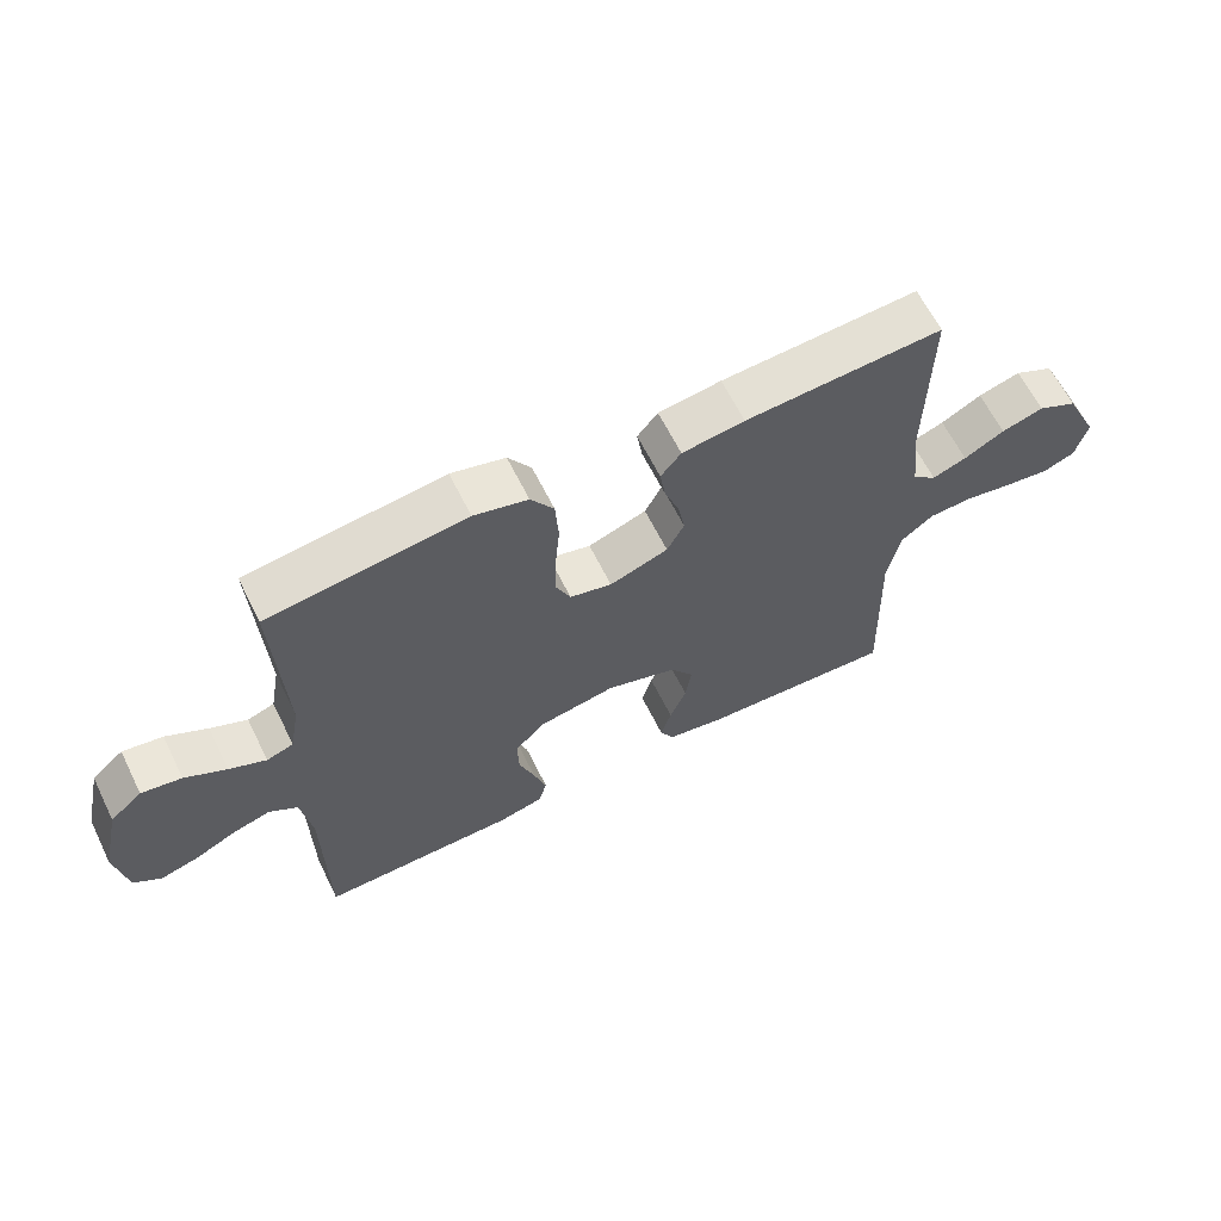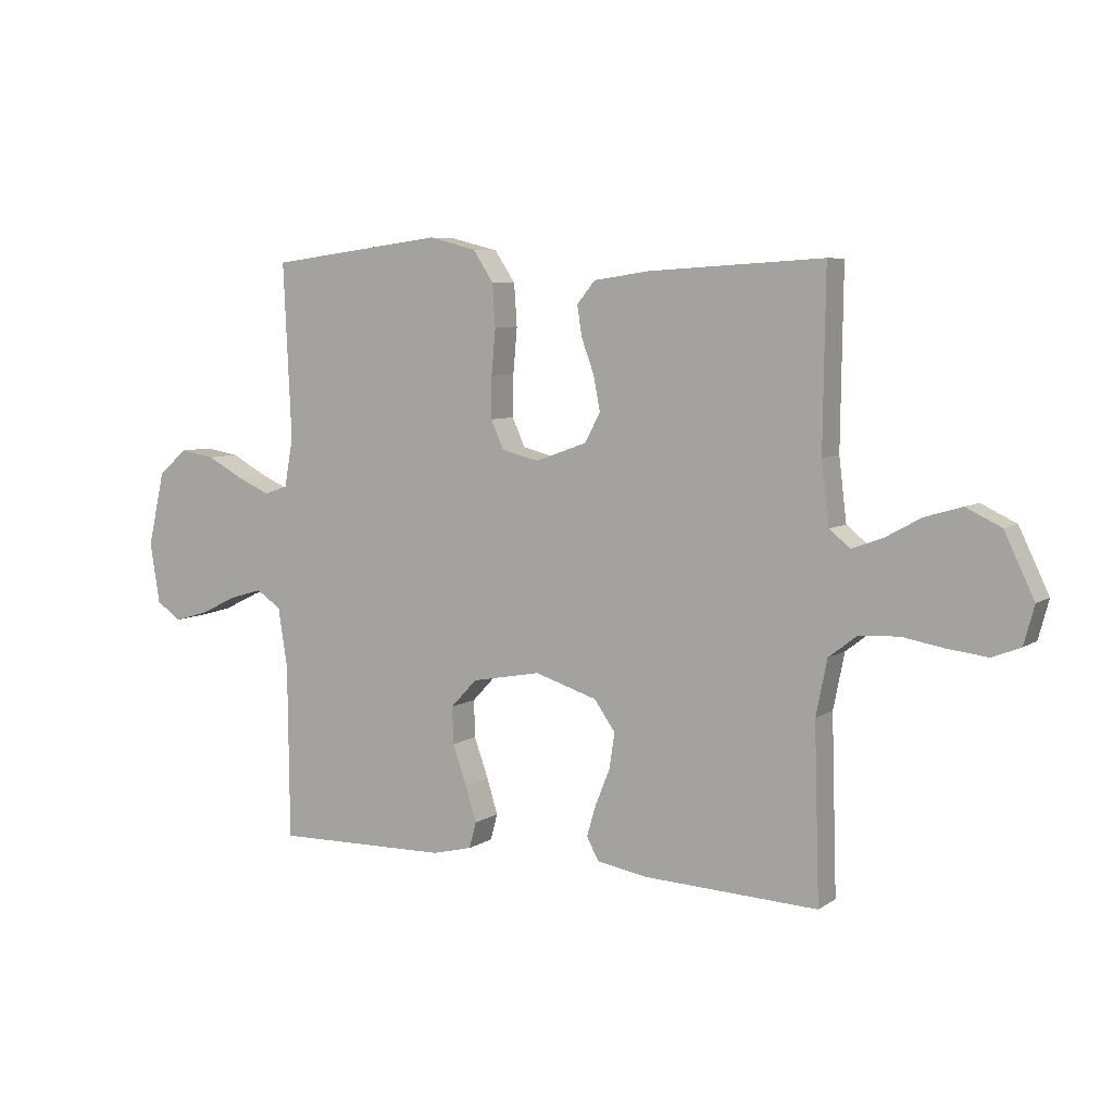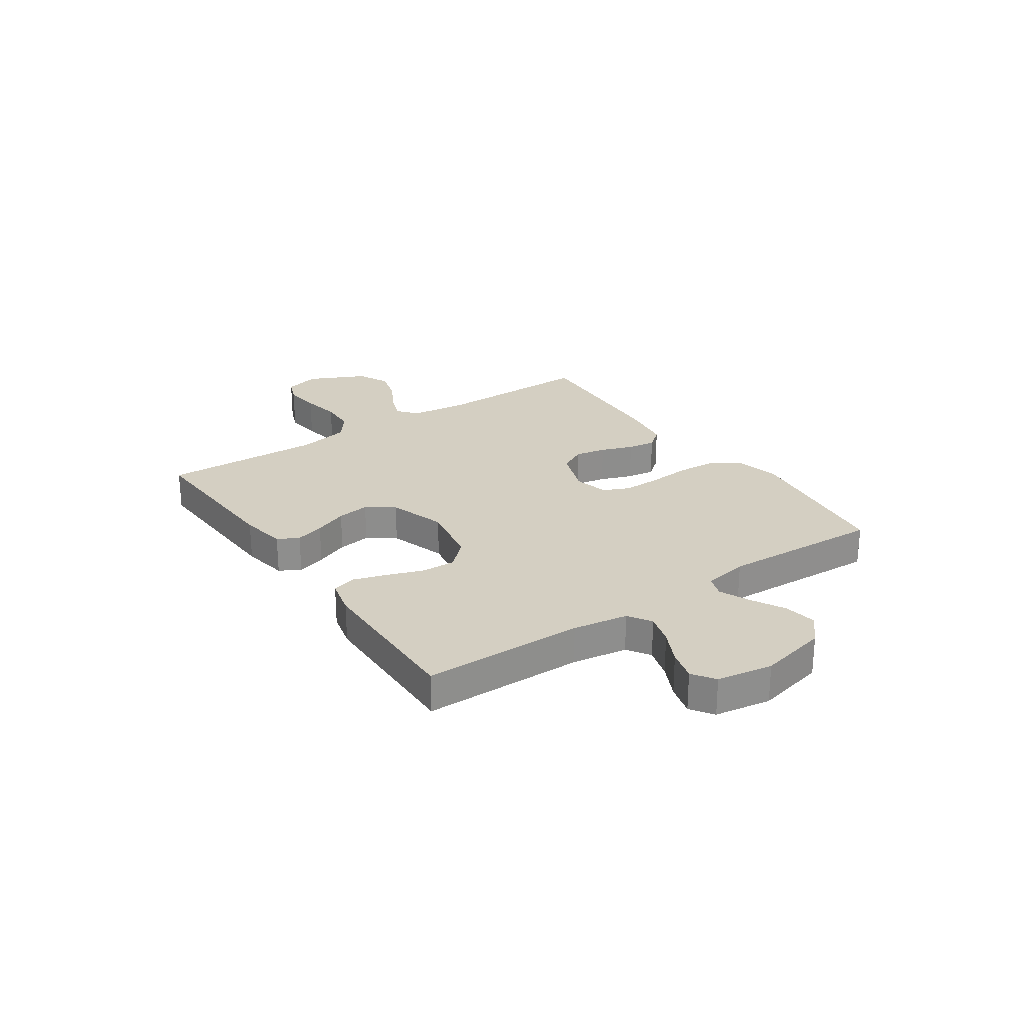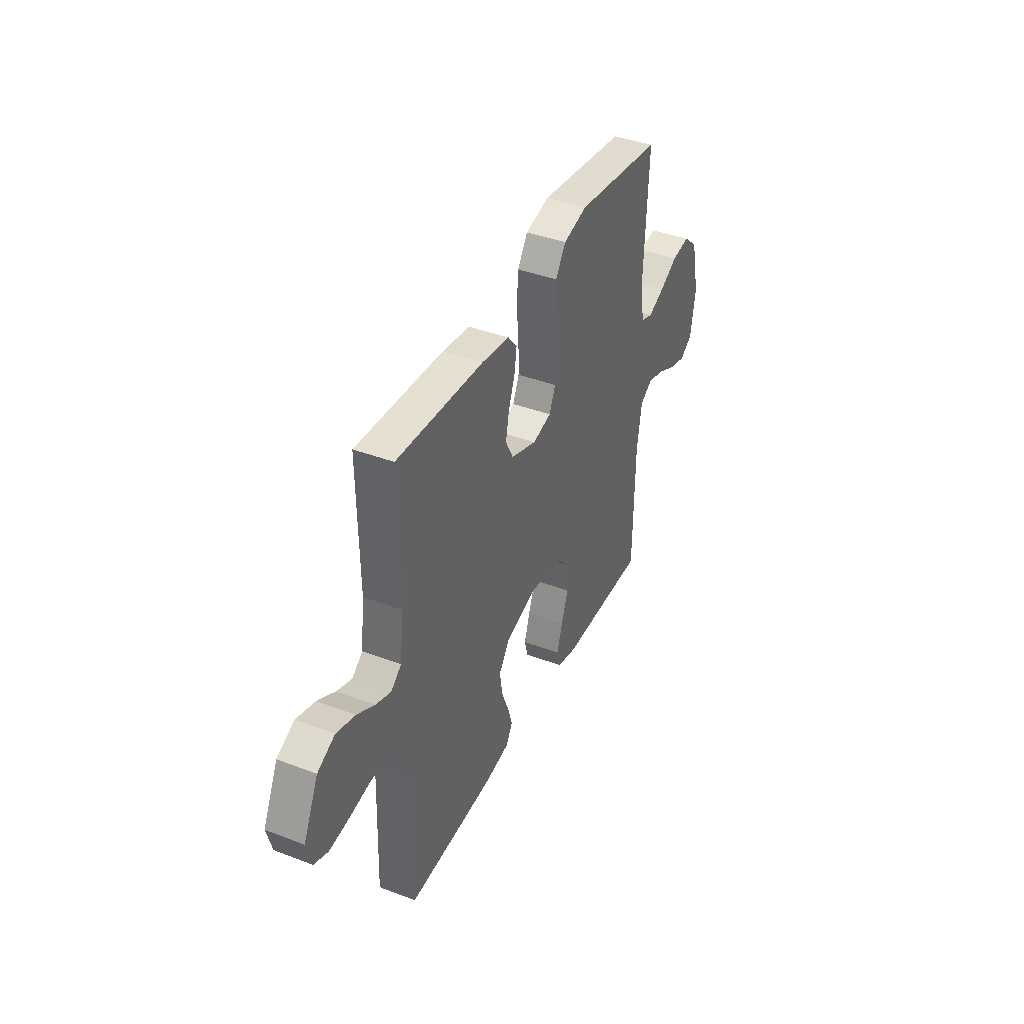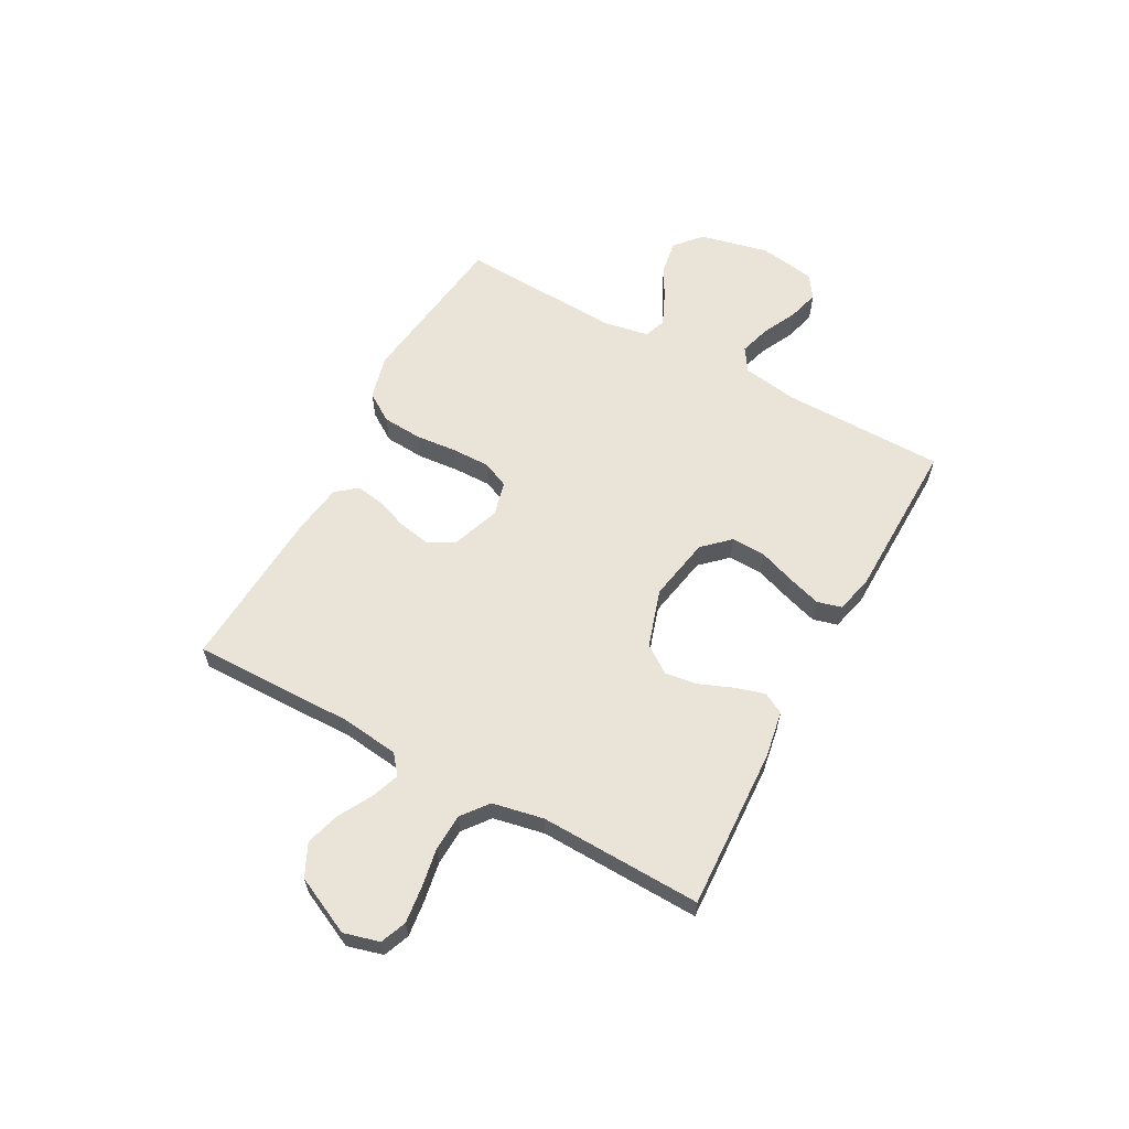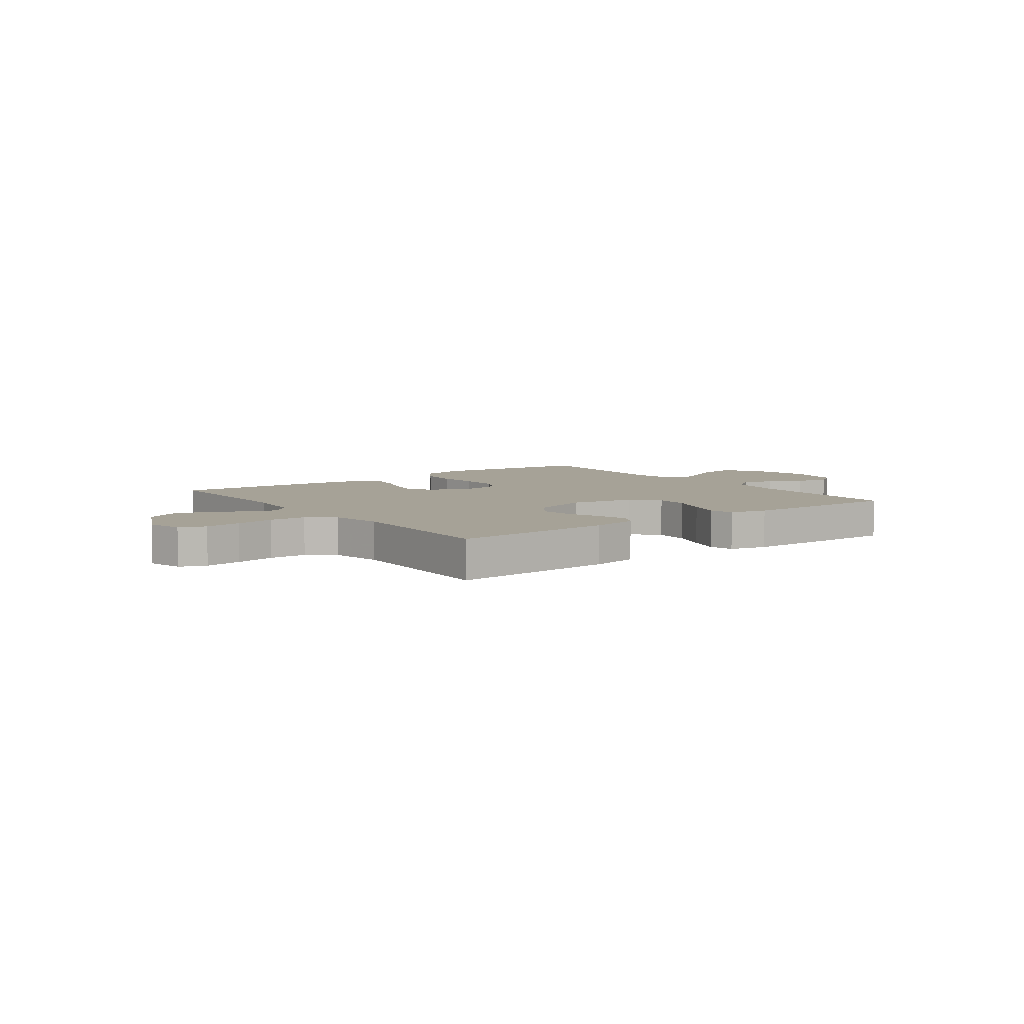
<metadata>
{"format":"obj","ext":"obj","renderer":"f3d","projection":"perspective","resolution":1024,"background":"white","views":[{"elev":63.1,"azim":-26.3,"up":"+Z"},{"elev":6.5,"azim":29.2,"up":"+Z"},{"elev":25.5,"azim":-124.3,"up":"+Y"},{"elev":40.3,"azim":115.0,"up":"+Z"},{"elev":61.0,"azim":118.6,"up":"+Y"},{"elev":6.5,"azim":143.3,"up":"+Y"}]}
</metadata>
<code>
v 0.5 0.07 0.5
v 0.496 0.07 0.2
v 0.509 0.07 0.093
v 0.545 0.07 0.064
v 0.597 0.07 0.083
v 0.658 0.07 0.117
v 0.722 0.07 0.136
v 0.782 0.07 0.107
v 0.833 0.07 0
v 0.815 0.07 -0.066
v 0.767 0.07 -0.085
v 0.7 0.07 -0.077
v 0.627 0.07 -0.064
v 0.559 0.07 -0.067
v 0.51 0.07 -0.105
v 0.491 0.07 -0.2
v 0.5 0.07 -0.5
v 0.2 0.07 -0.486
v 0.114 0.07 -0.471
v 0.093 0.07 -0.432
v 0.109 0.07 -0.378
v 0.134 0.07 -0.316
v 0.143 0.07 -0.255
v 0.107 0.07 -0.204
v 0 0.07 -0.17
v -0.119 0.07 -0.192
v -0.164 0.07 -0.24
v -0.162 0.07 -0.304
v -0.138 0.07 -0.372
v -0.119 0.07 -0.433
v -0.131 0.07 -0.478
v -0.2 0.07 -0.495
v -0.5 0.07 -0.5
v -0.503 0.07 -0.2
v -0.519 0.07 -0.097
v -0.562 0.07 -0.069
v -0.62 0.07 -0.086
v -0.683 0.07 -0.117
v -0.741 0.07 -0.133
v -0.783 0.07 -0.104
v -0.8 0.07 0
v -0.771 0.07 0.128
v -0.722 0.07 0.171
v -0.661 0.07 0.161
v -0.598 0.07 0.127
v -0.542 0.07 0.102
v -0.501 0.07 0.116
v -0.486 0.07 0.2
v -0.5 0.07 0.5
v -0.2 0.07 0.539
v -0.118 0.07 0.518
v -0.083 0.07 0.465
v -0.078 0.07 0.392
v -0.085 0.07 0.314
v -0.086 0.07 0.243
v -0.064 0.07 0.194
v 0 0.07 0.178
v 0.089 0.07 0.21
v 0.115 0.07 0.26
v 0.104 0.07 0.318
v 0.082 0.07 0.378
v 0.074 0.07 0.43
v 0.105 0.07 0.468
v 0.2 0.07 0.482
v 0.5 0 0.5
v 0.496 0 0.2
v 0.509 0 0.093
v 0.545 0 0.064
v 0.597 0 0.083
v 0.658 0 0.117
v 0.722 0 0.136
v 0.782 0 0.107
v 0.833 0 0
v 0.815 0 -0.066
v 0.767 0 -0.085
v 0.7 0 -0.077
v 0.627 0 -0.064
v 0.559 0 -0.067
v 0.51 0 -0.105
v 0.491 0 -0.2
v 0.5 0 -0.5
v 0.2 0 -0.486
v 0.114 0 -0.471
v 0.093 0 -0.432
v 0.109 0 -0.378
v 0.134 0 -0.316
v 0.143 0 -0.255
v 0.107 0 -0.204
v 0 0 -0.17
v -0.119 0 -0.192
v -0.164 0 -0.24
v -0.162 0 -0.304
v -0.138 0 -0.372
v -0.119 0 -0.433
v -0.131 0 -0.478
v -0.2 0 -0.495
v -0.5 0 -0.5
v -0.503 0 -0.2
v -0.519 0 -0.097
v -0.562 0 -0.069
v -0.62 0 -0.086
v -0.683 0 -0.117
v -0.741 0 -0.133
v -0.783 0 -0.104
v -0.8 0 0
v -0.771 0 0.128
v -0.722 0 0.171
v -0.661 0 0.161
v -0.598 0 0.127
v -0.542 0 0.102
v -0.501 0 0.116
v -0.486 0 0.2
v -0.5 0 0.5
v -0.2 0 0.539
v -0.118 0 0.518
v -0.083 0 0.465
v -0.078 0 0.392
v -0.085 0 0.314
v -0.086 0 0.243
v -0.064 0 0.194
v 0 0 0.178
v 0.089 0 0.21
v 0.115 0 0.26
v 0.104 0 0.318
v 0.082 0 0.378
v 0.074 0 0.43
v 0.105 0 0.468
v 0.2 0 0.482
f 63 64 1 2
f 60 61 62 63
f 59 60 63 2
f 58 59 2 3
f 57 58 3 4
f 51 52 53 54
f 51 54 55
f 48 49 50 51
f 47 48 51 55
f 46 47 55 56
f 42 43 44 45
f 42 45 46
f 41 42 46
f 37 38 39 40
f 36 37 40 41
f 31 32 33 34
f 31 34 35
f 28 29 30 31
f 28 31 35
f 27 28 35 36
f 19 20 21 22
f 19 22 23
f 16 17 18 19
f 15 16 19 23
f 14 15 23 24
f 10 11 12 13
f 8 9 10 13
f 8 13 14
f 5 6 7 8
f 4 5 8 14
f 57 4 14 24
f 36 41 46 56
f 26 27 36 56
f 25 26 56 57
f 24 25 57
f 66 65 128 127
f 127 126 125 124
f 66 127 124 123
f 67 66 123 122
f 68 67 122 121
f 118 117 116 115
f 119 118 115
f 115 114 113 112
f 119 115 112 111
f 120 119 111 110
f 109 108 107 106
f 110 109 106
f 110 106 105
f 104 103 102 101
f 105 104 101 100
f 98 97 96 95
f 99 98 95
f 95 94 93 92
f 99 95 92
f 100 99 92 91
f 86 85 84 83
f 87 86 83
f 83 82 81 80
f 87 83 80 79
f 88 87 79 78
f 77 76 75 74
f 77 74 73 72
f 78 77 72
f 72 71 70 69
f 78 72 69 68
f 88 78 68 121
f 120 110 105 100
f 120 100 91 90
f 121 120 90 89
f 121 89 88
f 1 65 66 2
f 2 66 67 3
f 3 67 68 4
f 4 68 69 5
f 5 69 70 6
f 6 70 71 7
f 7 71 72 8
f 8 72 73 9
f 9 73 74 10
f 10 74 75 11
f 11 75 76 12
f 12 76 77 13
f 13 77 78 14
f 14 78 79 15
f 15 79 80 16
f 16 80 81 17
f 17 81 82 18
f 18 82 83 19
f 19 83 84 20
f 20 84 85 21
f 21 85 86 22
f 22 86 87 23
f 23 87 88 24
f 24 88 89 25
f 25 89 90 26
f 26 90 91 27
f 27 91 92 28
f 28 92 93 29
f 29 93 94 30
f 30 94 95 31
f 31 95 96 32
f 32 96 97 33
f 33 97 98 34
f 34 98 99 35
f 35 99 100 36
f 36 100 101 37
f 37 101 102 38
f 38 102 103 39
f 39 103 104 40
f 40 104 105 41
f 41 105 106 42
f 42 106 107 43
f 43 107 108 44
f 44 108 109 45
f 45 109 110 46
f 46 110 111 47
f 47 111 112 48
f 48 112 113 49
f 49 113 114 50
f 50 114 115 51
f 51 115 116 52
f 52 116 117 53
f 53 117 118 54
f 54 118 119 55
f 55 119 120 56
f 56 120 121 57
f 57 121 122 58
f 58 122 123 59
f 59 123 124 60
f 60 124 125 61
f 61 125 126 62
f 62 126 127 63
f 63 127 128 64
f 64 128 65 1

</code>
